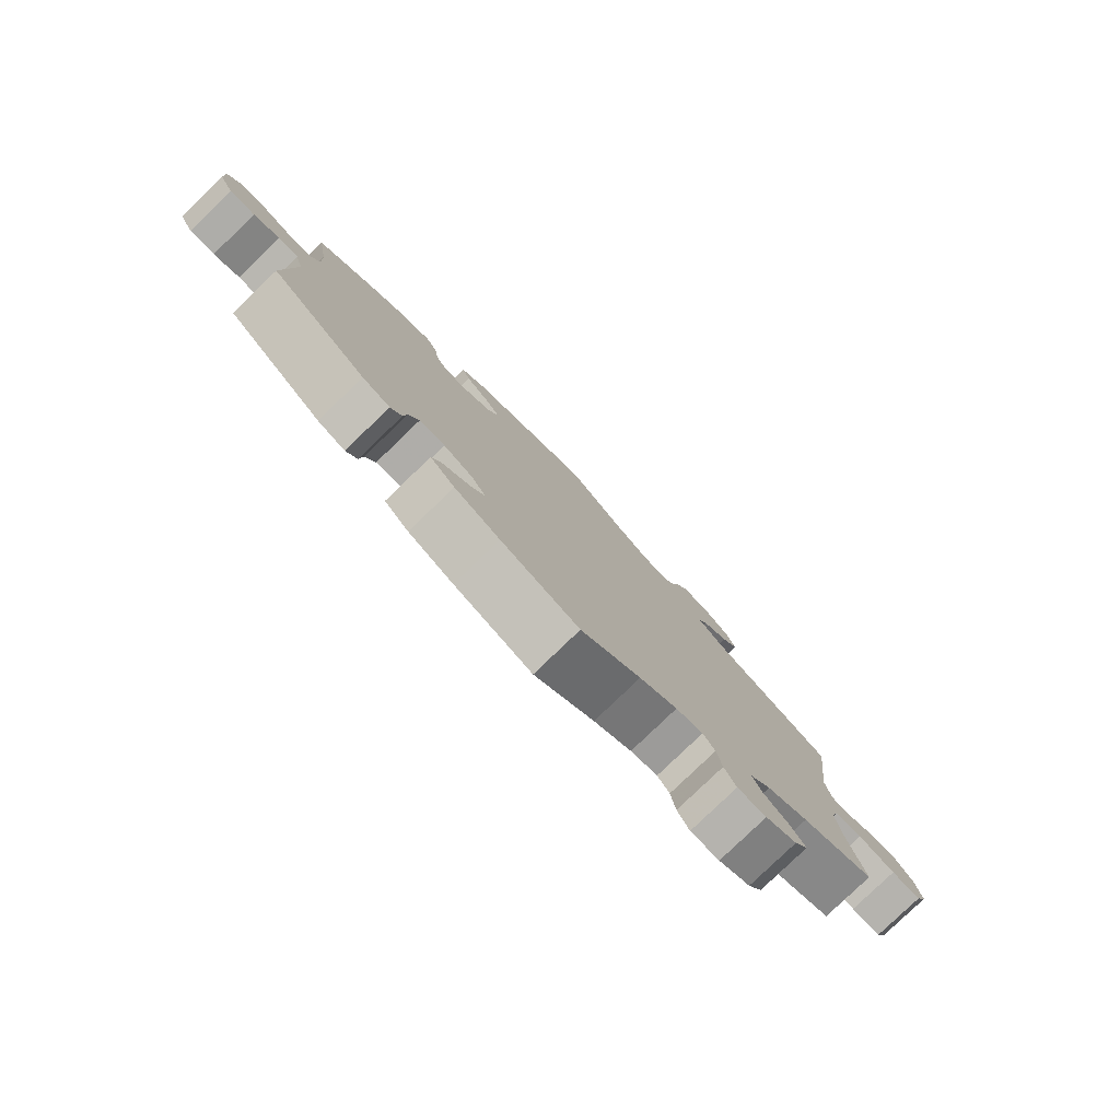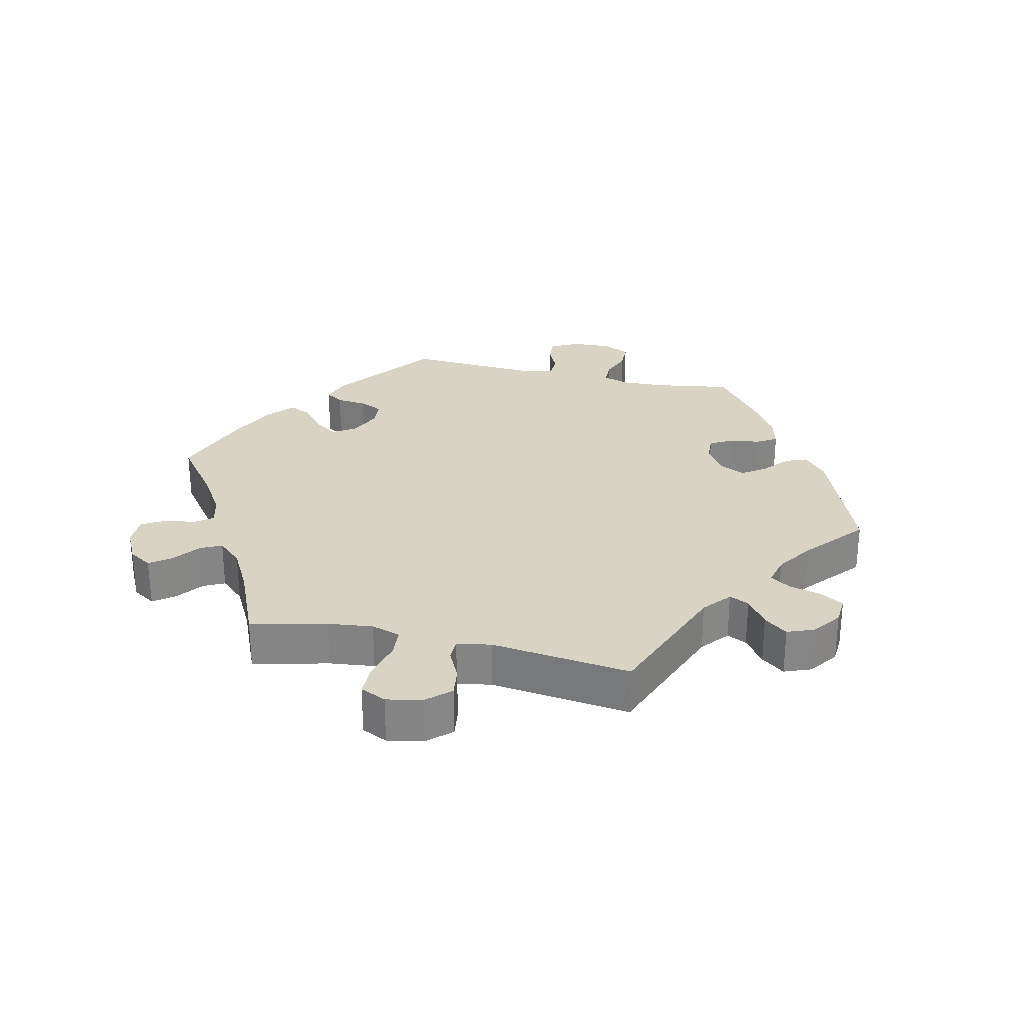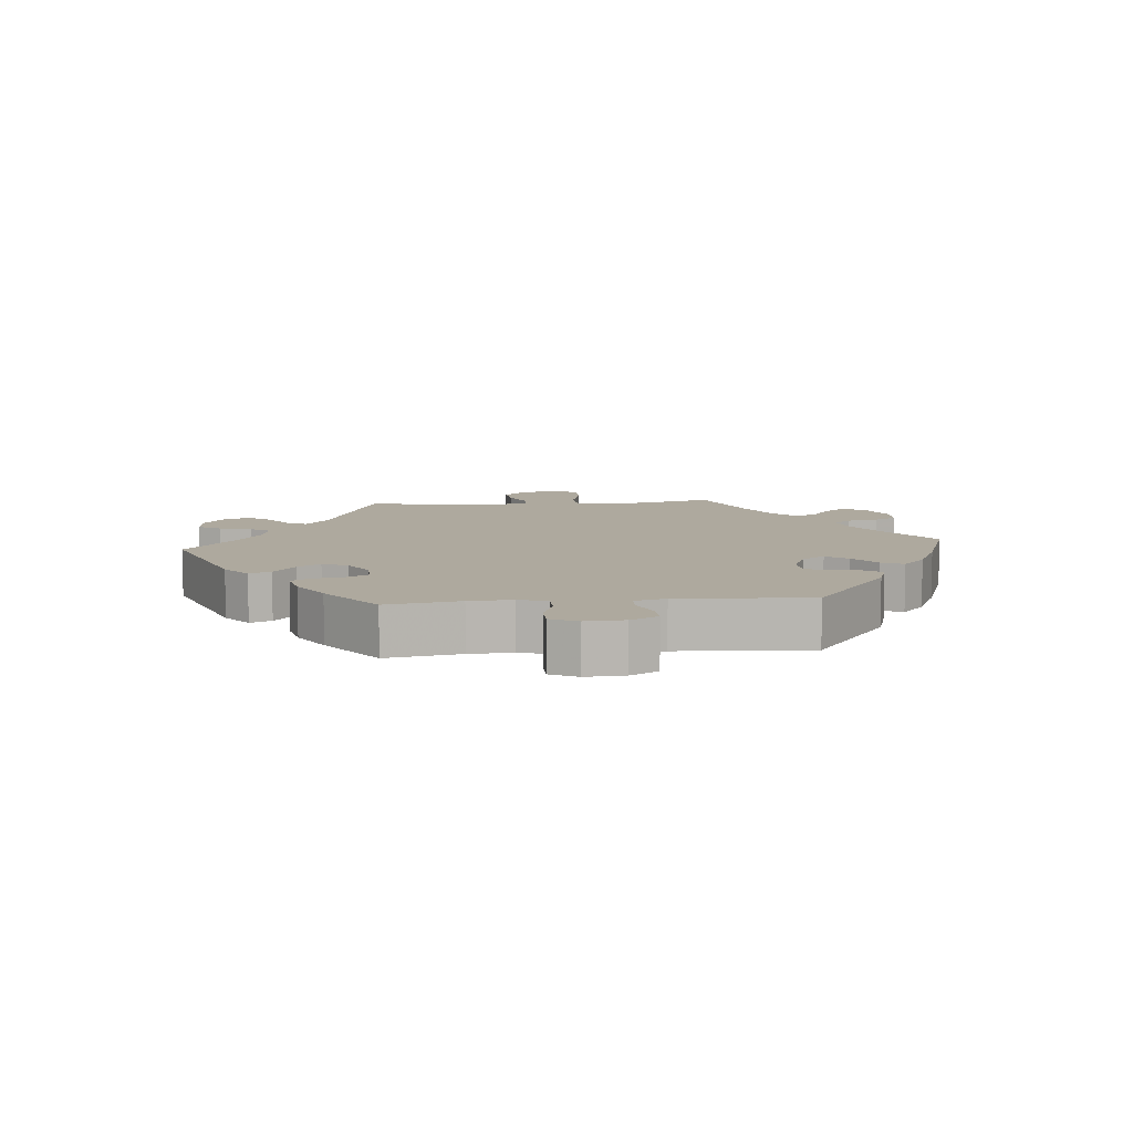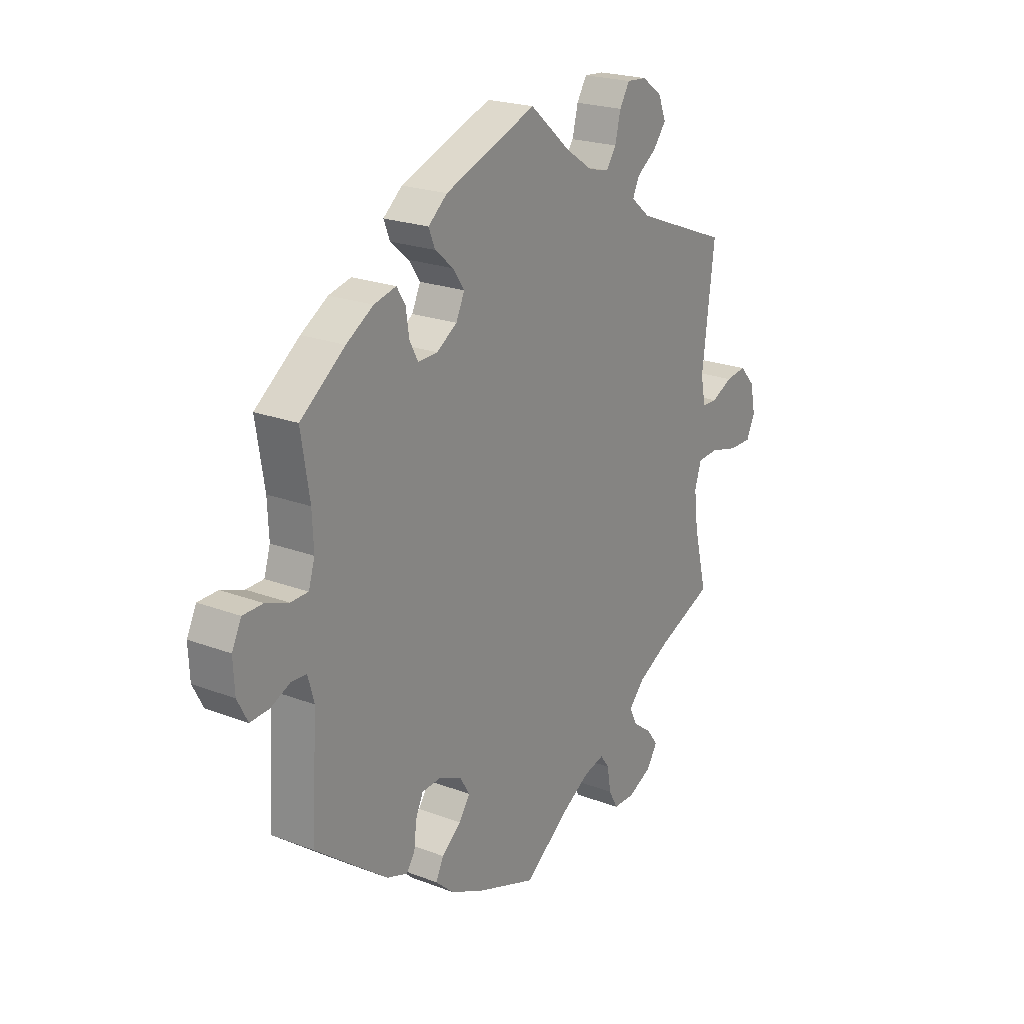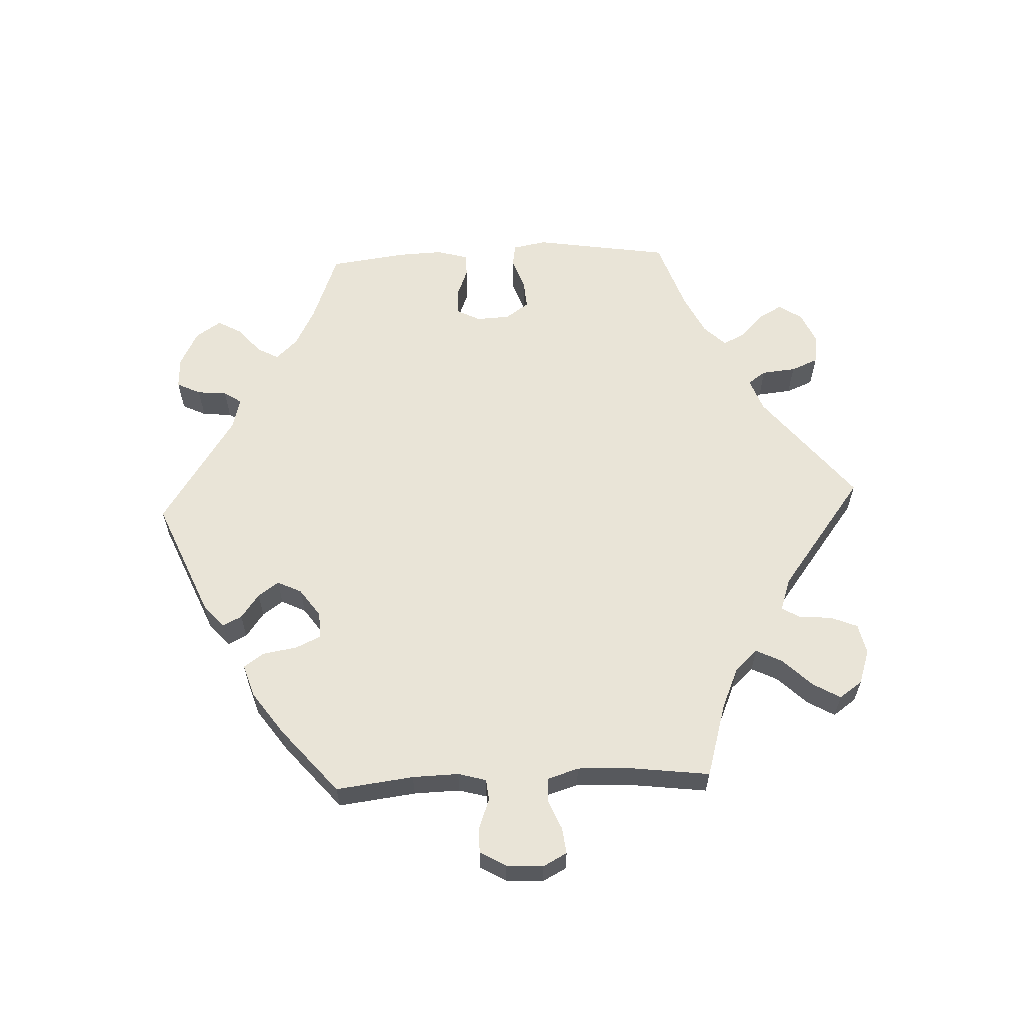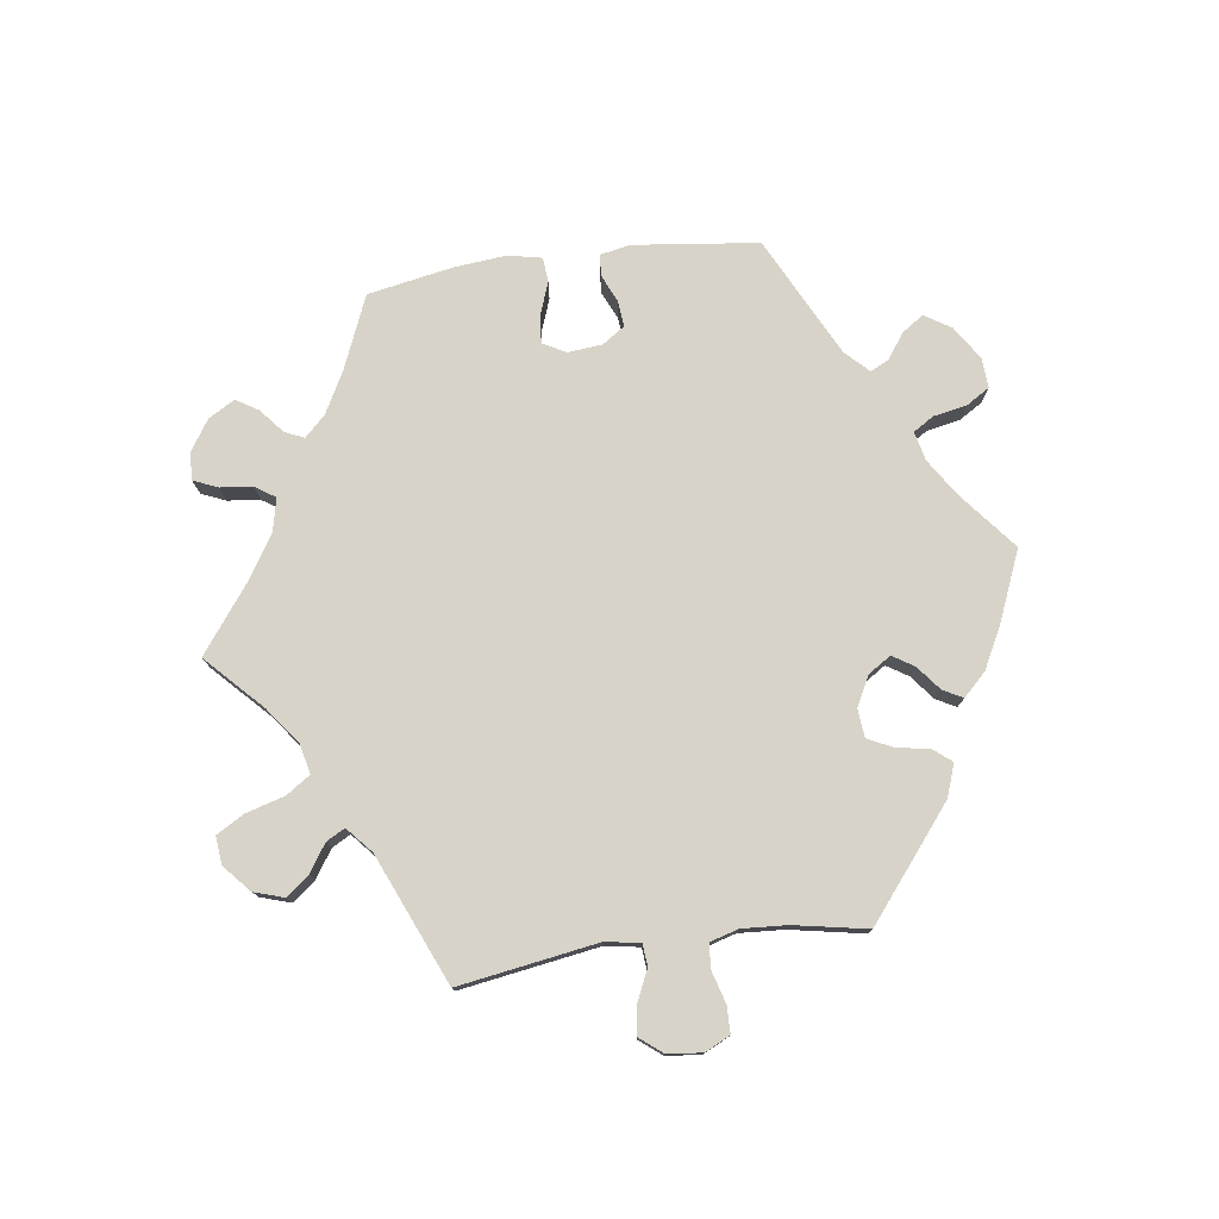
<metadata>
{"format":"obj","ext":"obj","renderer":"f3d","projection":"perspective","resolution":1024,"background":"white","views":[{"elev":-79.9,"azim":133.9,"up":"+Z"},{"elev":28.3,"azim":-77.1,"up":"+Y"},{"elev":9.1,"azim":84.7,"up":"+Y"},{"elev":21.8,"azim":123.9,"up":"+Z"},{"elev":60.8,"azim":-152.5,"up":"+Y"},{"elev":77.2,"azim":-37.9,"up":"+Y"}]}
</metadata>
<code>
v -0.095 0.07 -0.506
v -0.155 0.07 -0.469
v -0.198 0.07 -0.458
v -0.217 0.07 -0.484
v -0.225 0.07 -0.531
v -0.244 0.07 -0.566
v -0.29 0.07 -0.566
v -0.34 0.07 -0.541
v -0.362 0.07 -0.506
v -0.338 0.07 -0.474
v -0.298 0.07 -0.444
v -0.282 0.07 -0.412
v -0.316 0.07 -0.375
v -0.383 0.07 -0.339
v -0.501 0.07 -0.289
v -0.473 0.07 -0.175
v -0.465 0.07 -0.107
v -0.479 0.07 -0.063
v -0.523 0.07 -0.06
v -0.583 0.07 -0.075
v -0.631 0.07 -0.075
v -0.649 0.07 -0.036
v -0.638 0.07 0.018
v -0.606 0.07 0.053
v -0.562 0.07 0.047
v -0.517 0.07 0.025
v -0.485 0.07 0.026
v -0.475 0.07 0.077
v -0.501 0.07 0.289
v -0.301 0.07 0.366
v -0.26 0.07 0.4
v -0.274 0.07 0.43
v -0.316 0.07 0.46
v -0.343 0.07 0.495
v -0.327 0.07 0.536
v -0.284 0.07 0.567
v -0.242 0.07 0.57
v -0.221 0.07 0.535
v -0.209 0.07 0.486
v -0.188 0.07 0.455
v -0.144 0.07 0.466
v -0.087 0.07 0.504
v -0.001 0.07 0.578
v 0.193 0.07 0.503
v 0.233 0.07 0.469
v 0.22 0.07 0.436
v 0.181 0.07 0.403
v 0.157 0.07 0.368
v 0.175 0.07 0.329
v 0.218 0.07 0.301
v 0.259 0.07 0.299
v 0.277 0.07 0.333
v 0.284 0.07 0.38
v 0.302 0.07 0.409
v 0.349 0.07 0.397
v 0.406 0.07 0.361
v 0.5 0.07 0.289
v 0.482 0.07 0.177
v 0.479 0.07 0.111
v 0.492 0.07 0.068
v 0.529 0.07 0.067
v 0.577 0.07 0.084
v 0.619 0.07 0.083
v 0.639 0.07 0.042
v 0.636 0.07 -0.018
v 0.614 0.07 -0.06
v 0.574 0.07 -0.057
v 0.533 0.07 -0.038
v 0.501 0.07 -0.04
v 0.488 0.07 -0.087
v 0.5 0.07 -0.289
v 0.347 0.07 -0.404
v 0.303 0.07 -0.419
v 0.285 0.07 -0.392
v 0.28 0.07 -0.346
v 0.264 0.07 -0.311
v 0.223 0.07 -0.308
v 0.175 0.07 -0.33
v 0.154 0.07 -0.364
v 0.178 0.07 -0.398
v 0.219 0.07 -0.432
v 0.235 0.07 -0.466
v 0.196 0.07 -0.501
v 0.124 0.07 -0.534
v 0 0.07 -0.578
v -0.095 0 -0.506
v -0.155 0 -0.469
v -0.198 0 -0.458
v -0.217 0 -0.484
v -0.225 0 -0.531
v -0.244 0 -0.566
v -0.29 0 -0.566
v -0.34 0 -0.541
v -0.362 0 -0.506
v -0.338 0 -0.474
v -0.298 0 -0.444
v -0.282 0 -0.412
v -0.316 0 -0.375
v -0.383 0 -0.339
v -0.501 0 -0.289
v -0.473 0 -0.175
v -0.465 0 -0.107
v -0.479 0 -0.063
v -0.523 0 -0.06
v -0.583 0 -0.075
v -0.631 0 -0.075
v -0.649 0 -0.036
v -0.638 0 0.018
v -0.606 0 0.053
v -0.562 0 0.047
v -0.517 0 0.025
v -0.485 0 0.026
v -0.475 0 0.077
v -0.501 0 0.289
v -0.301 0 0.366
v -0.26 0 0.4
v -0.274 0 0.43
v -0.316 0 0.46
v -0.343 0 0.495
v -0.327 0 0.536
v -0.284 0 0.567
v -0.242 0 0.57
v -0.221 0 0.535
v -0.209 0 0.486
v -0.188 0 0.455
v -0.144 0 0.466
v -0.087 0 0.504
v -0.001 0 0.578
v 0.193 0 0.503
v 0.233 0 0.469
v 0.22 0 0.436
v 0.181 0 0.403
v 0.157 0 0.368
v 0.175 0 0.329
v 0.218 0 0.301
v 0.259 0 0.299
v 0.277 0 0.333
v 0.284 0 0.38
v 0.302 0 0.409
v 0.349 0 0.397
v 0.406 0 0.361
v 0.5 0 0.289
v 0.482 0 0.177
v 0.479 0 0.111
v 0.492 0 0.068
v 0.529 0 0.067
v 0.577 0 0.084
v 0.619 0 0.083
v 0.639 0 0.042
v 0.636 0 -0.018
v 0.614 0 -0.06
v 0.574 0 -0.057
v 0.533 0 -0.038
v 0.501 0 -0.04
v 0.488 0 -0.087
v 0.5 0 -0.289
v 0.347 0 -0.404
v 0.303 0 -0.419
v 0.285 0 -0.392
v 0.28 0 -0.346
v 0.264 0 -0.311
v 0.223 0 -0.308
v 0.175 0 -0.33
v 0.154 0 -0.364
v 0.178 0 -0.398
v 0.219 0 -0.432
v 0.235 0 -0.466
v 0.196 0 -0.501
v 0.124 0 -0.534
v 0 0 -0.578
f 84 85 1
f 83 84 1 2
f 80 81 82 83
f 79 80 83 2
f 78 79 2 3
f 77 78 3
f 72 73 74 75
f 70 71 72 75
f 69 70 75 76
f 65 66 67 68
f 65 68 69
f 64 65 69
f 61 62 63 64
f 60 61 64 69
f 59 60 69 76
f 55 56 57 58
f 52 53 54 55
f 51 52 55 58
f 50 51 58 59
f 44 45 46 47
f 42 43 44 47
f 41 42 47 48
f 40 41 48 49
f 36 37 38 39
f 36 39 40
f 35 36 40
f 32 33 34 35
f 32 35 40
f 31 32 40 49
f 28 29 30
f 27 28 30 31
f 23 24 25 26
f 23 26 27
f 22 23 27
f 19 20 21 22
f 18 19 22 27
f 17 18 27 31
f 14 15 16
f 13 14 16 17
f 12 13 17 31
f 8 9 10 11
f 8 11 12
f 7 8 12
f 4 5 6 7
f 3 4 7 12
f 77 3 12 31
f 50 59 76 77
f 31 49 50 77
f 86 170 169
f 87 86 169 168
f 168 167 166 165
f 87 168 165 164
f 88 87 164 163
f 88 163 162
f 160 159 158 157
f 160 157 156 155
f 161 160 155 154
f 153 152 151 150
f 154 153 150
f 154 150 149
f 149 148 147 146
f 154 149 146 145
f 161 154 145 144
f 143 142 141 140
f 140 139 138 137
f 143 140 137 136
f 144 143 136 135
f 132 131 130 129
f 132 129 128 127
f 133 132 127 126
f 134 133 126 125
f 124 123 122 121
f 125 124 121
f 125 121 120
f 120 119 118 117
f 125 120 117
f 134 125 117 116
f 115 114 113
f 116 115 113 112
f 111 110 109 108
f 112 111 108
f 112 108 107
f 107 106 105 104
f 112 107 104 103
f 116 112 103 102
f 101 100 99
f 102 101 99 98
f 116 102 98 97
f 96 95 94 93
f 97 96 93
f 97 93 92
f 92 91 90 89
f 97 92 89 88
f 116 97 88 162
f 162 161 144 135
f 162 135 134 116
f 1 86 87 2
f 2 87 88 3
f 3 88 89 4
f 4 89 90 5
f 5 90 91 6
f 6 91 92 7
f 7 92 93 8
f 8 93 94 9
f 9 94 95 10
f 10 95 96 11
f 11 96 97 12
f 12 97 98 13
f 13 98 99 14
f 14 99 100 15
f 15 100 101 16
f 16 101 102 17
f 17 102 103 18
f 18 103 104 19
f 19 104 105 20
f 20 105 106 21
f 21 106 107 22
f 22 107 108 23
f 23 108 109 24
f 24 109 110 25
f 25 110 111 26
f 26 111 112 27
f 27 112 113 28
f 28 113 114 29
f 29 114 115 30
f 30 115 116 31
f 31 116 117 32
f 32 117 118 33
f 33 118 119 34
f 34 119 120 35
f 35 120 121 36
f 36 121 122 37
f 37 122 123 38
f 38 123 124 39
f 39 124 125 40
f 40 125 126 41
f 41 126 127 42
f 42 127 128 43
f 43 128 129 44
f 44 129 130 45
f 45 130 131 46
f 46 131 132 47
f 47 132 133 48
f 48 133 134 49
f 49 134 135 50
f 50 135 136 51
f 51 136 137 52
f 52 137 138 53
f 53 138 139 54
f 54 139 140 55
f 55 140 141 56
f 56 141 142 57
f 57 142 143 58
f 58 143 144 59
f 59 144 145 60
f 60 145 146 61
f 61 146 147 62
f 62 147 148 63
f 63 148 149 64
f 64 149 150 65
f 65 150 151 66
f 66 151 152 67
f 67 152 153 68
f 68 153 154 69
f 69 154 155 70
f 70 155 156 71
f 71 156 157 72
f 72 157 158 73
f 73 158 159 74
f 74 159 160 75
f 75 160 161 76
f 76 161 162 77
f 77 162 163 78
f 78 163 164 79
f 79 164 165 80
f 80 165 166 81
f 81 166 167 82
f 82 167 168 83
f 83 168 169 84
f 84 169 170 85
f 85 170 86 1

</code>
